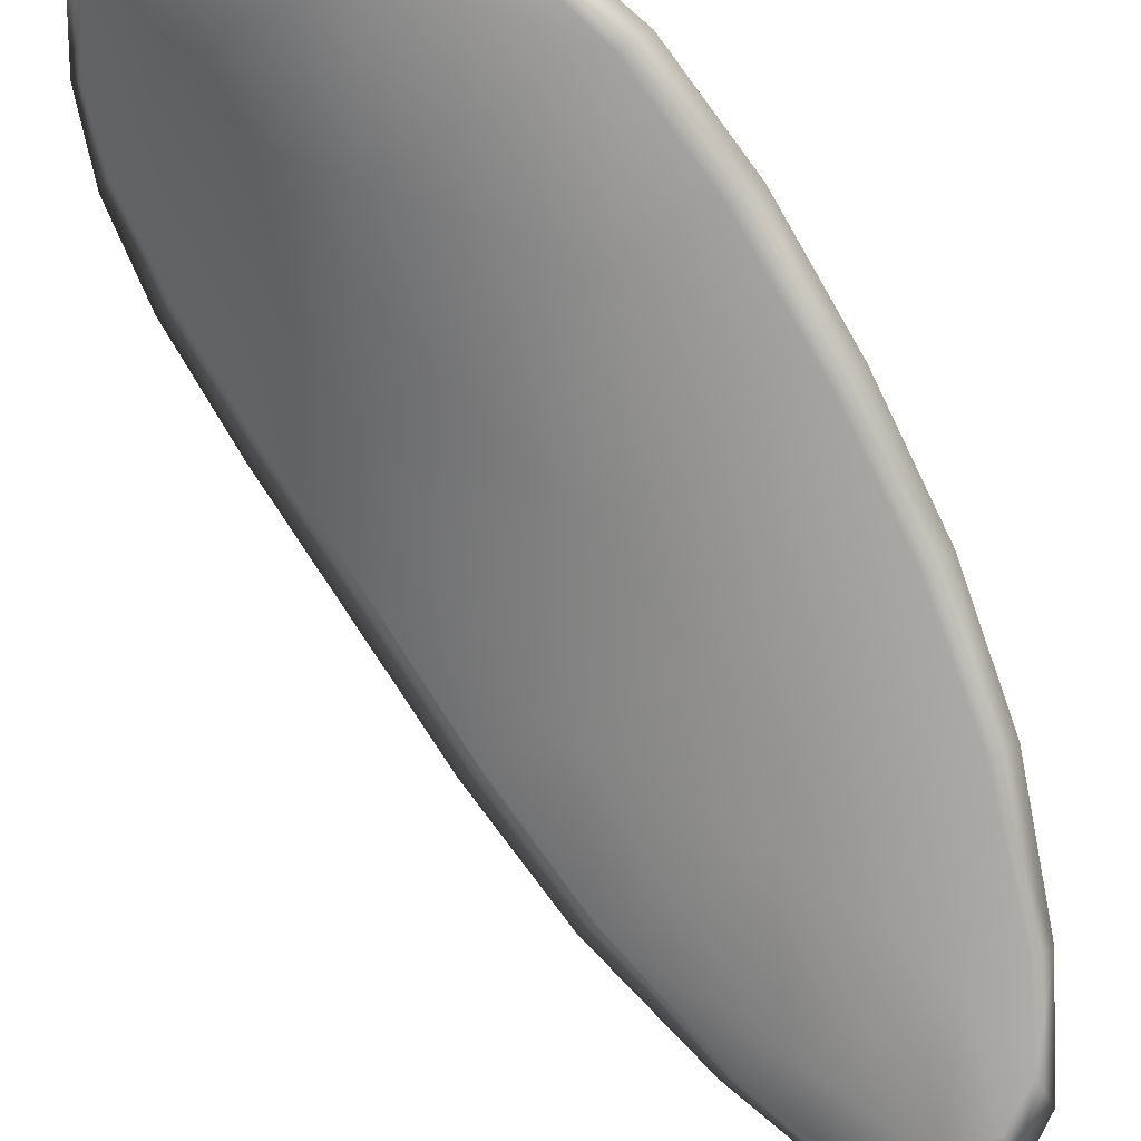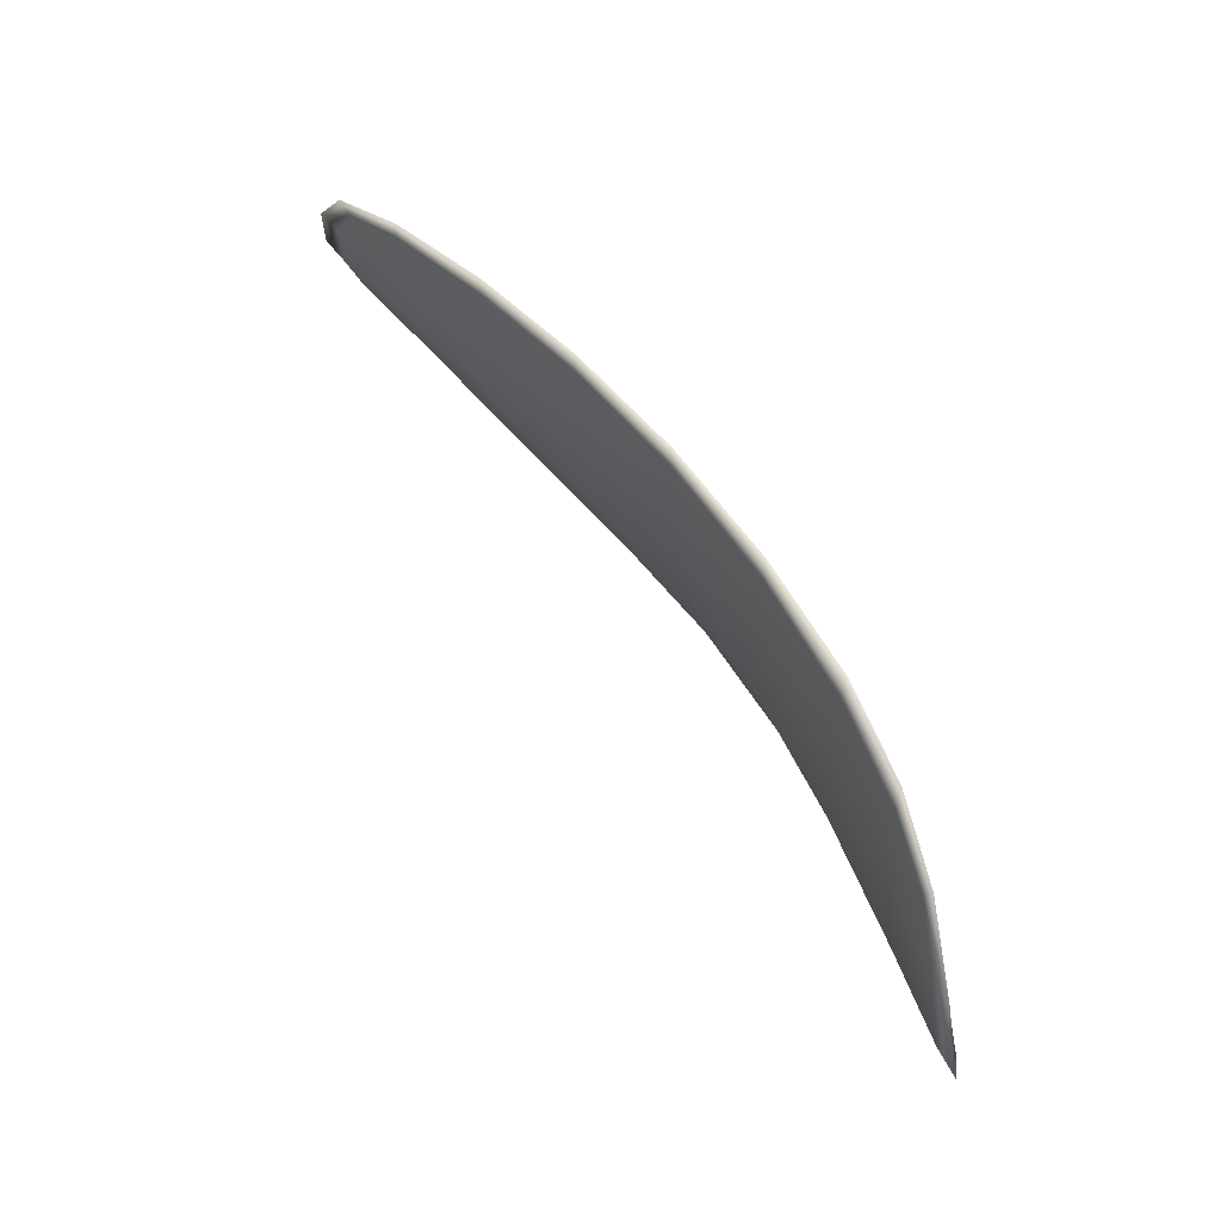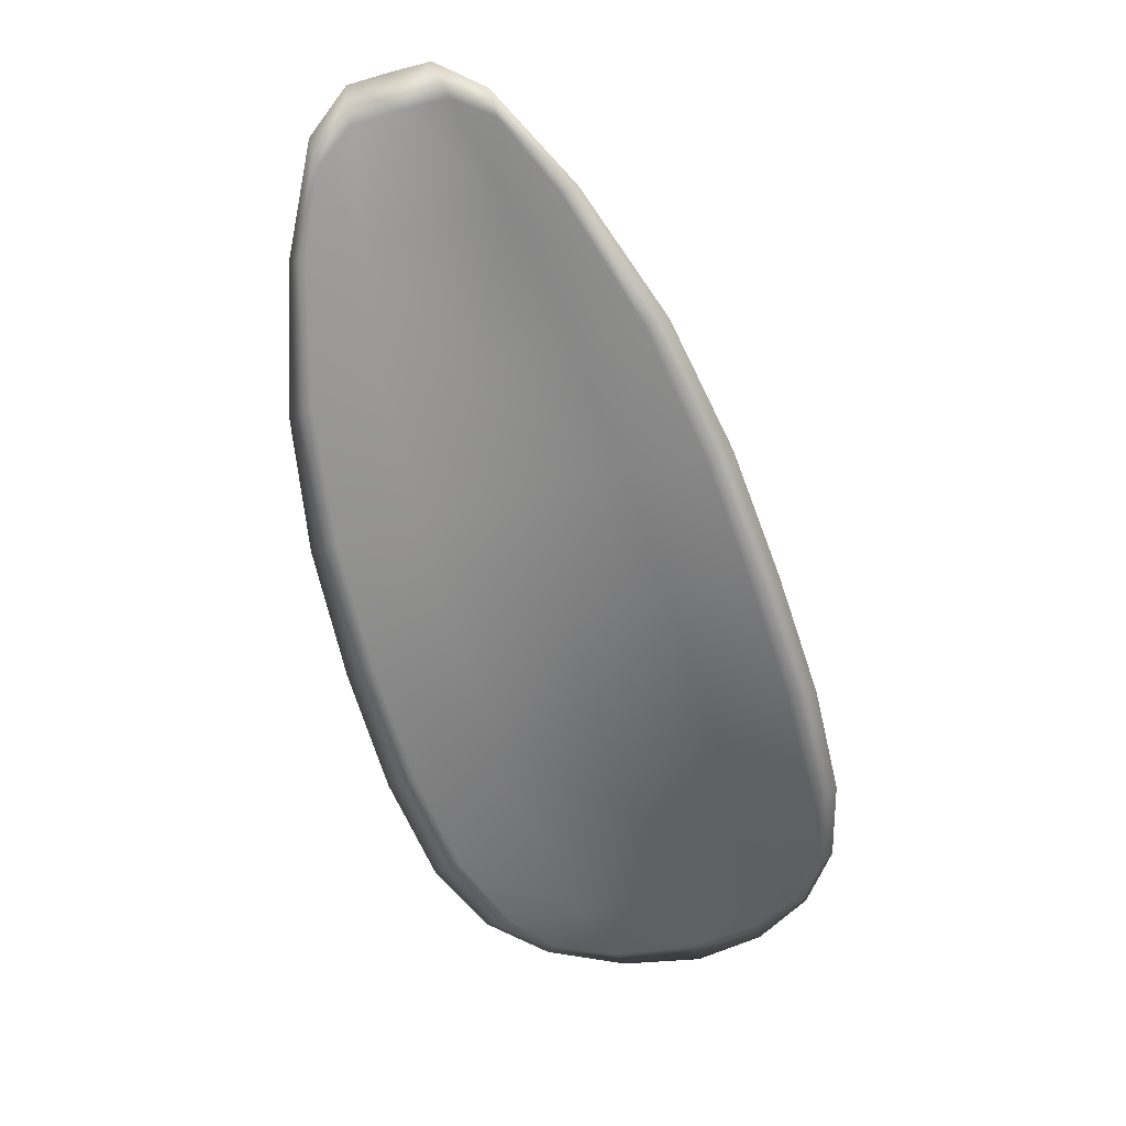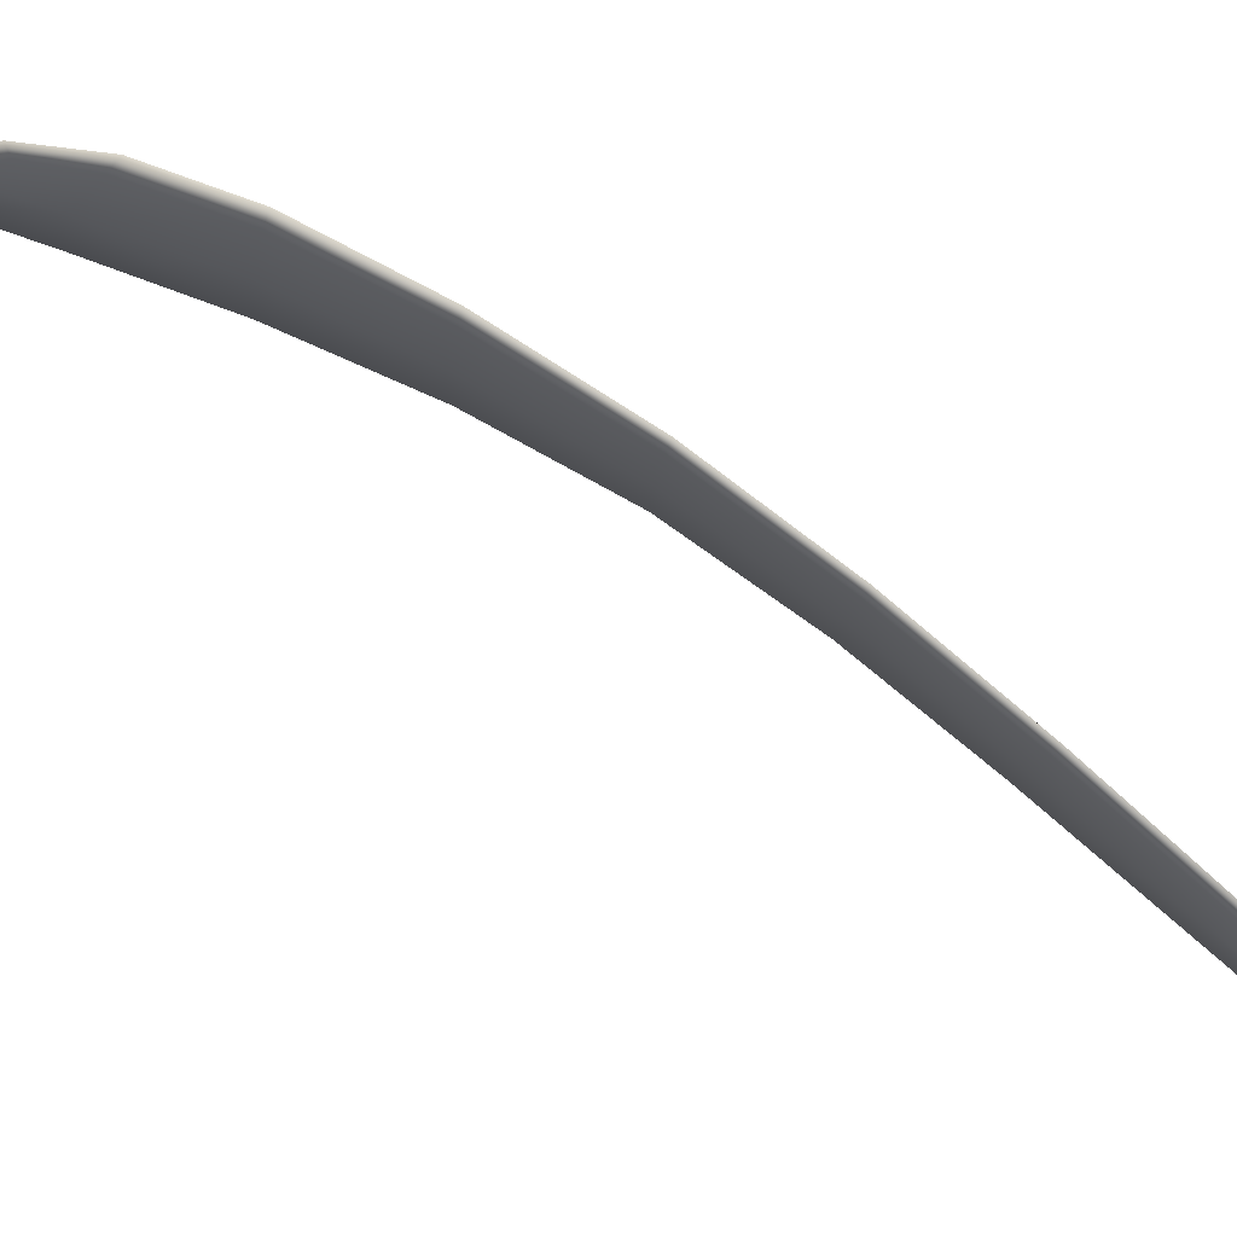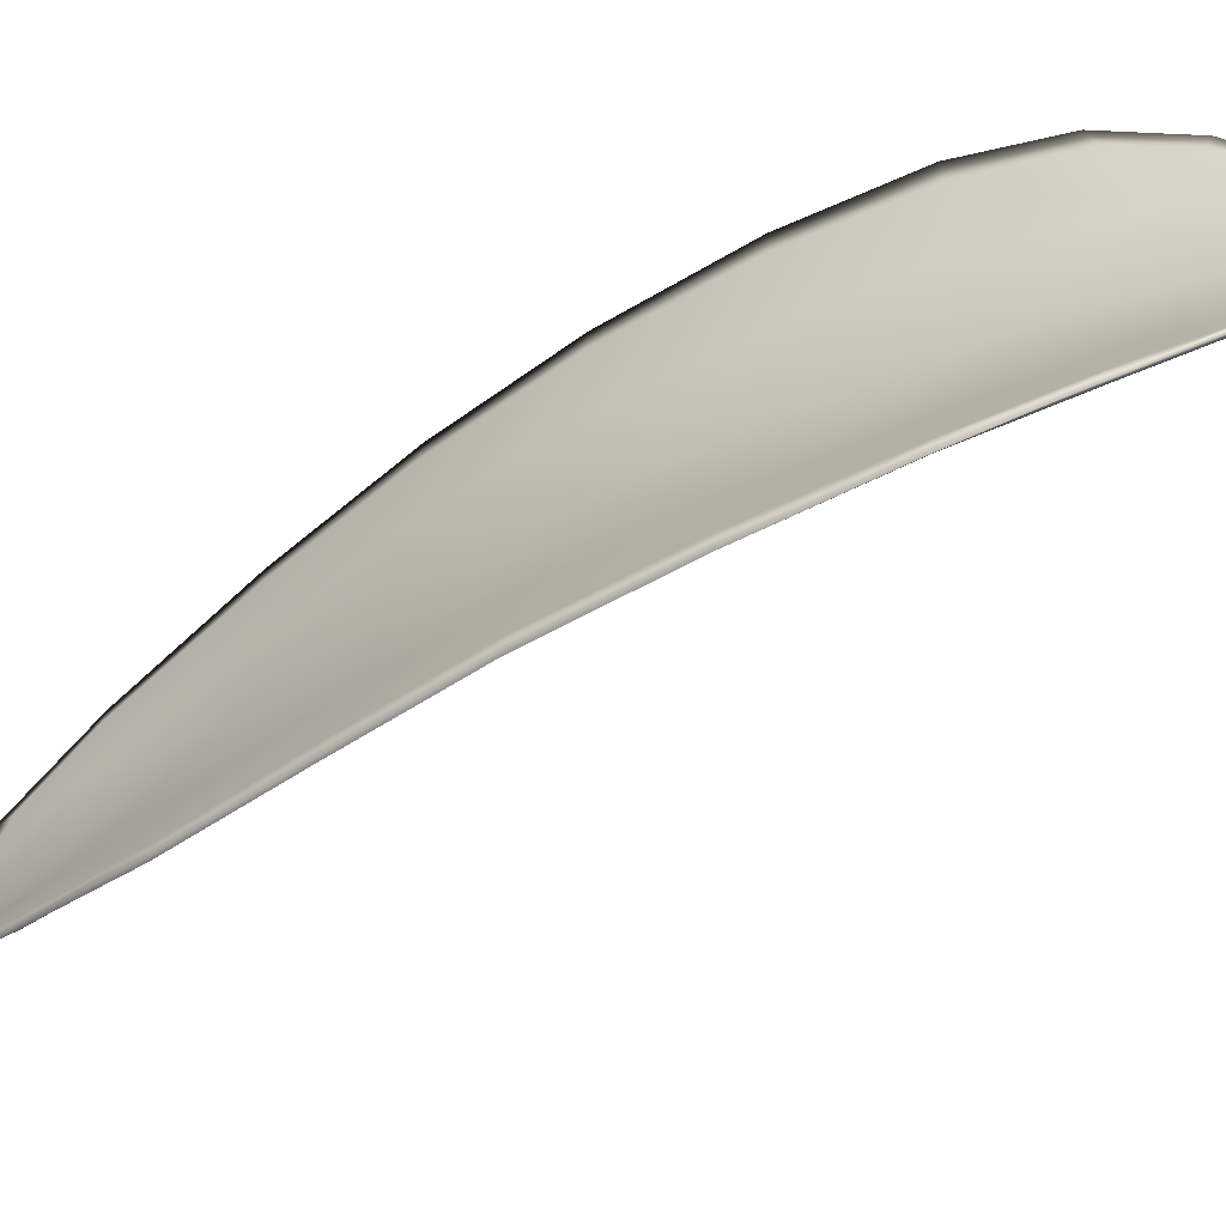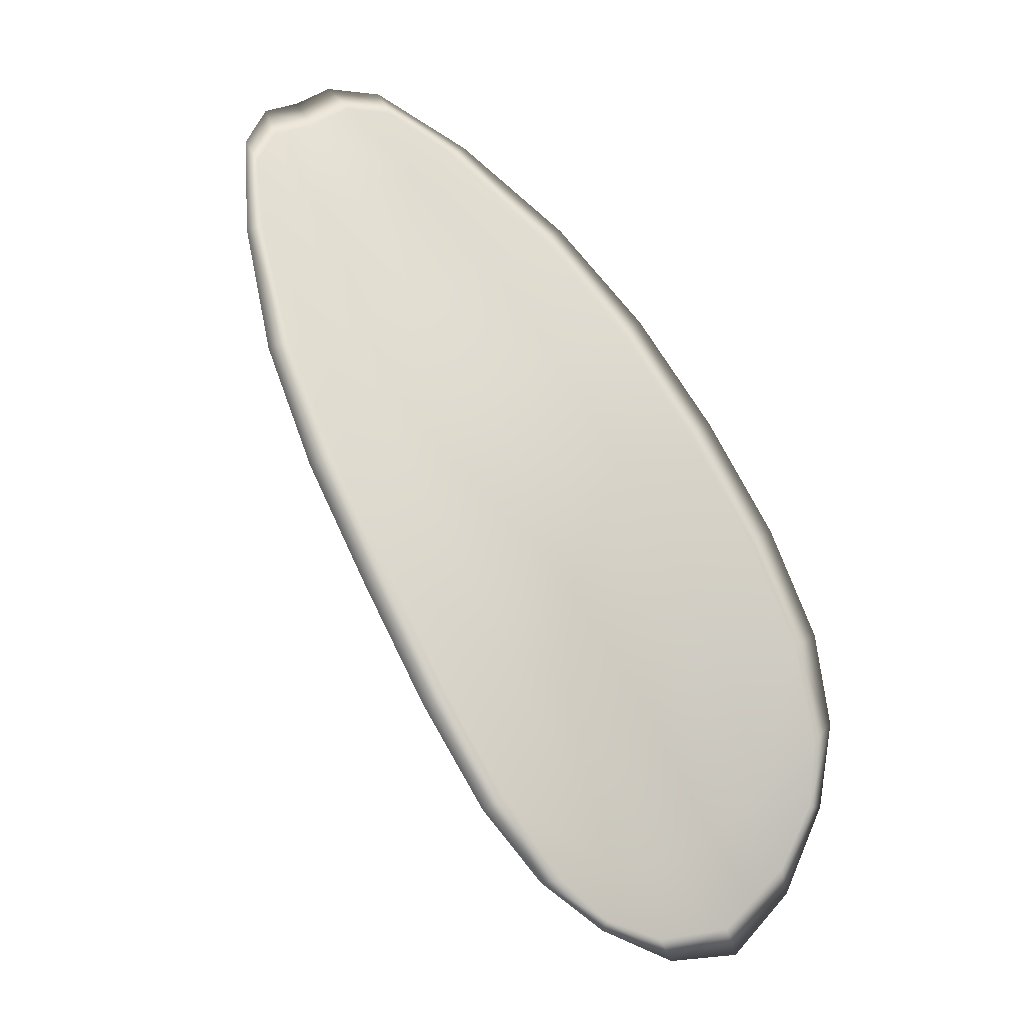
<metadata>
{"format":"obj","ext":"obj","renderer":"f3d","projection":"perspective","resolution":1024,"background":"white","views":[{"elev":-38.4,"azim":-127.0,"up":"+Y"},{"elev":-41.4,"azim":98.3,"up":"+Z"},{"elev":60.1,"azim":172.7,"up":"+Z"},{"elev":-1.2,"azim":-71.7,"up":"+Y"},{"elev":27.3,"azim":111.9,"up":"+Y"},{"elev":14.7,"azim":149.3,"up":"+Z"}]}
</metadata>
<code>
v -2.415 0.7361 -1.214
v -2.417 0.736 -1.214
v -2.416 0.7349 -1.211
v -2.414 0.7351 -1.211
v -2.412 0.7354 -1.211
v -2.413 0.7363 -1.214
v -2.414 0.7367 -1.215
v -2.416 0.7367 -1.216
v -2.418 0.7367 -1.216
v -2.419 0.7362 -1.213
v -2.421 0.7365 -1.211
v -2.421 0.7356 -1.209
v -2.419 0.7352 -1.21
v -2.419 0.7368 -1.215
v -2.42 0.7368 -1.213
v -2.416 0.7301 -1.201
v -2.418 0.7303 -1.201
v -2.417 0.7281 -1.198
v -2.415 0.7279 -1.199
v -2.413 0.7277 -1.2
v -2.414 0.7299 -1.202
v -2.415 0.7318 -1.205
v -2.417 0.7321 -1.204
v -2.419 0.7324 -1.203
v -2.411 0.7299 -1.203
v -2.411 0.7278 -1.2
v -2.409 0.7279 -1.2
v -2.409 0.7301 -1.203
v -2.41 0.7321 -1.206
v -2.412 0.732 -1.206
v -2.413 0.7337 -1.208
v -2.415 0.7335 -1.208
v -2.411 0.734 -1.209
v -2.418 0.7338 -1.207
v -2.42 0.7342 -1.206
v -2.414 0.7256 -1.196
v -2.415 0.7258 -1.196
v -2.414 0.7244 -1.195
v -2.413 0.7238 -1.195
v -2.412 0.7236 -1.195
v -2.413 0.7254 -1.197
v -2.411 0.7255 -1.197
v -2.411 0.7238 -1.195
v -2.41 0.7243 -1.196
v -2.41 0.7257 -1.198
v -2.415 0.7359 -1.214
v -2.417 0.7357 -1.214
v -2.418 0.7365 -1.216
v -2.416 0.7365 -1.216
v -2.414 0.7365 -1.215
v -2.413 0.7361 -1.214
v -2.412 0.7352 -1.212
v -2.414 0.7348 -1.211
v -2.416 0.7346 -1.211
v -2.419 0.736 -1.213
v -2.421 0.7363 -1.211
v -2.42 0.7367 -1.213
v -2.42 0.7366 -1.215
v -2.419 0.735 -1.21
v -2.421 0.7354 -1.209
v -2.417 0.7299 -1.201
v -2.418 0.7301 -1.201
v -2.419 0.7322 -1.203
v -2.417 0.7319 -1.204
v -2.415 0.7316 -1.205
v -2.414 0.7296 -1.202
v -2.413 0.7275 -1.2
v -2.416 0.7277 -1.199
v -2.417 0.7279 -1.198
v -2.411 0.7297 -1.203
v -2.412 0.7317 -1.206
v -2.41 0.732 -1.206
v -2.409 0.7299 -1.203
v -2.409 0.7278 -1.201
v -2.411 0.7276 -1.2
v -2.413 0.7334 -1.209
v -2.416 0.7333 -1.208
v -2.411 0.7338 -1.209
v -2.418 0.7336 -1.207
v -2.42 0.734 -1.206
v -2.414 0.7254 -1.197
v -2.415 0.7256 -1.196
v -2.413 0.7252 -1.197
v -2.412 0.7235 -1.195
v -2.413 0.7237 -1.195
v -2.414 0.7243 -1.195
v -2.411 0.7253 -1.197
v -2.41 0.7255 -1.198
v -2.41 0.7242 -1.196
v -2.411 0.7236 -1.195
v -2.416 0.7258 -1.196
v -2.414 0.724 -1.194
v -2.418 0.7281 -1.198
v -2.414 0.7243 -1.195
v -2.411 0.7231 -1.195
v -2.41 0.7239 -1.195
v -2.412 0.723 -1.194
v -2.41 0.7242 -1.196
v -2.412 0.7363 -1.213
v -2.414 0.7367 -1.215
v -2.411 0.7354 -1.212
v -2.414 0.7365 -1.215
v -2.42 0.7369 -1.215
v -2.421 0.7369 -1.213
v -2.418 0.7369 -1.217
v -2.42 0.7367 -1.213
v -2.421 0.7365 -1.211
v -2.421 0.7357 -1.209
v -2.413 0.7232 -1.194
v -2.409 0.7256 -1.198
v -2.409 0.7279 -1.201
v -2.416 0.7369 -1.216
v -2.41 0.734 -1.209
v -2.409 0.7321 -1.206
v -2.421 0.7342 -1.206
v -2.42 0.7324 -1.203
v -2.419 0.7303 -1.2
v -2.409 0.7301 -1.203
f 1 2 3
f 1 3 4
f 1 4 5
f 1 5 6
f 1 6 7
f 1 7 8
f 1 8 9
f 1 9 2
f 10 11 12
f 10 12 13
f 10 13 3
f 10 3 2
f 10 2 9
f 10 9 14
f 10 14 15
f 10 15 11
f 16 17 18
f 16 18 19
f 16 19 20
f 16 20 21
f 16 21 22
f 16 22 23
f 16 23 24
f 16 24 17
f 25 21 20
f 25 20 26
f 25 26 27
f 25 27 28
f 25 28 29
f 25 29 30
f 25 30 22
f 25 22 21
f 31 32 22
f 31 22 30
f 31 30 29
f 31 29 33
f 31 33 5
f 31 5 4
f 31 4 3
f 31 3 32
f 34 35 24
f 34 24 23
f 34 23 22
f 34 22 32
f 34 32 3
f 34 3 13
f 34 13 12
f 34 12 35
f 36 37 38
f 36 38 39
f 36 39 40
f 36 40 41
f 36 41 20
f 36 20 19
f 36 19 18
f 36 18 37
f 42 41 40
f 42 40 43
f 42 43 44
f 42 44 45
f 42 45 27
f 42 27 26
f 42 26 20
f 42 20 41
f 46 47 48
f 46 48 49
f 46 49 50
f 46 50 51
f 46 51 52
f 46 52 53
f 46 53 54
f 46 54 47
f 55 56 57
f 55 57 58
f 55 58 48
f 55 48 47
f 55 47 54
f 55 54 59
f 55 59 60
f 55 60 56
f 61 62 63
f 61 63 64
f 61 64 65
f 61 65 66
f 61 66 67
f 61 67 68
f 61 68 69
f 61 69 62
f 70 66 65
f 70 65 71
f 70 71 72
f 70 72 73
f 70 73 74
f 70 74 75
f 70 75 67
f 70 67 66
f 76 77 54
f 76 54 53
f 76 53 52
f 76 52 78
f 76 78 72
f 76 72 71
f 76 71 65
f 76 65 77
f 79 80 60
f 79 60 59
f 79 59 54
f 79 54 77
f 79 77 65
f 79 65 64
f 79 64 63
f 79 63 80
f 81 82 69
f 81 69 68
f 81 68 67
f 81 67 83
f 81 83 84
f 81 84 85
f 81 85 86
f 81 86 82
f 87 83 67
f 87 67 75
f 87 75 74
f 87 74 88
f 87 88 89
f 87 89 90
f 87 90 84
f 87 84 83
f 91 92 38
f 91 38 37
f 91 37 18
f 91 18 93
f 91 93 69
f 91 69 82
f 91 82 94
f 91 94 92
f 95 96 44
f 95 44 43
f 95 43 40
f 95 40 97
f 95 97 84
f 95 84 90
f 95 90 98
f 95 98 96
f 99 100 7
f 99 7 6
f 99 6 5
f 99 5 101
f 99 101 52
f 99 52 51
f 99 51 102
f 99 102 100
f 103 104 15
f 103 15 14
f 103 14 9
f 103 9 105
f 103 105 48
f 103 48 58
f 103 58 106
f 103 106 104
f 107 108 12
f 107 12 11
f 107 11 15
f 107 15 104
f 107 104 106
f 107 106 56
f 107 56 60
f 107 60 108
f 109 97 40
f 109 40 39
f 109 39 38
f 109 38 92
f 109 92 94
f 109 94 85
f 109 85 84
f 109 84 97
f 110 111 27
f 110 27 45
f 110 45 44
f 110 44 96
f 110 96 98
f 110 98 88
f 110 88 74
f 110 74 111
f 112 105 9
f 112 9 8
f 112 8 7
f 112 7 100
f 112 100 102
f 112 102 49
f 112 49 48
f 112 48 105
f 113 101 5
f 113 5 33
f 113 33 29
f 113 29 114
f 113 114 72
f 113 72 78
f 113 78 52
f 113 52 101
f 115 116 24
f 115 24 35
f 115 35 12
f 115 12 108
f 115 108 60
f 115 60 80
f 115 80 63
f 115 63 116
f 117 93 18
f 117 18 17
f 117 17 24
f 117 24 116
f 117 116 63
f 117 63 62
f 117 62 69
f 117 69 93
f 118 114 29
f 118 29 28
f 118 28 27
f 118 27 111
f 118 111 74
f 118 74 73
f 118 73 72
f 118 72 114

</code>
